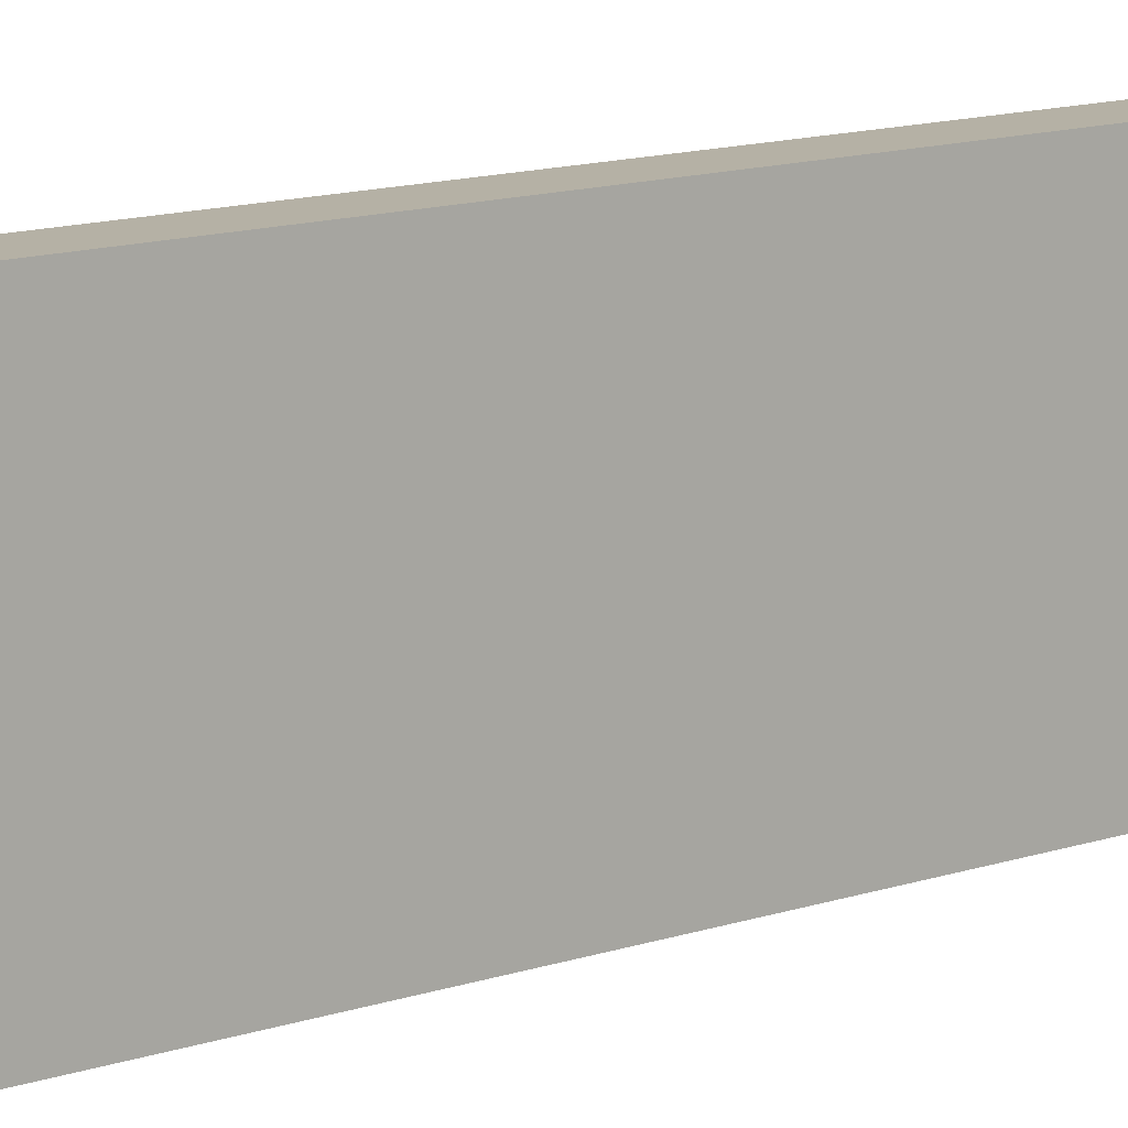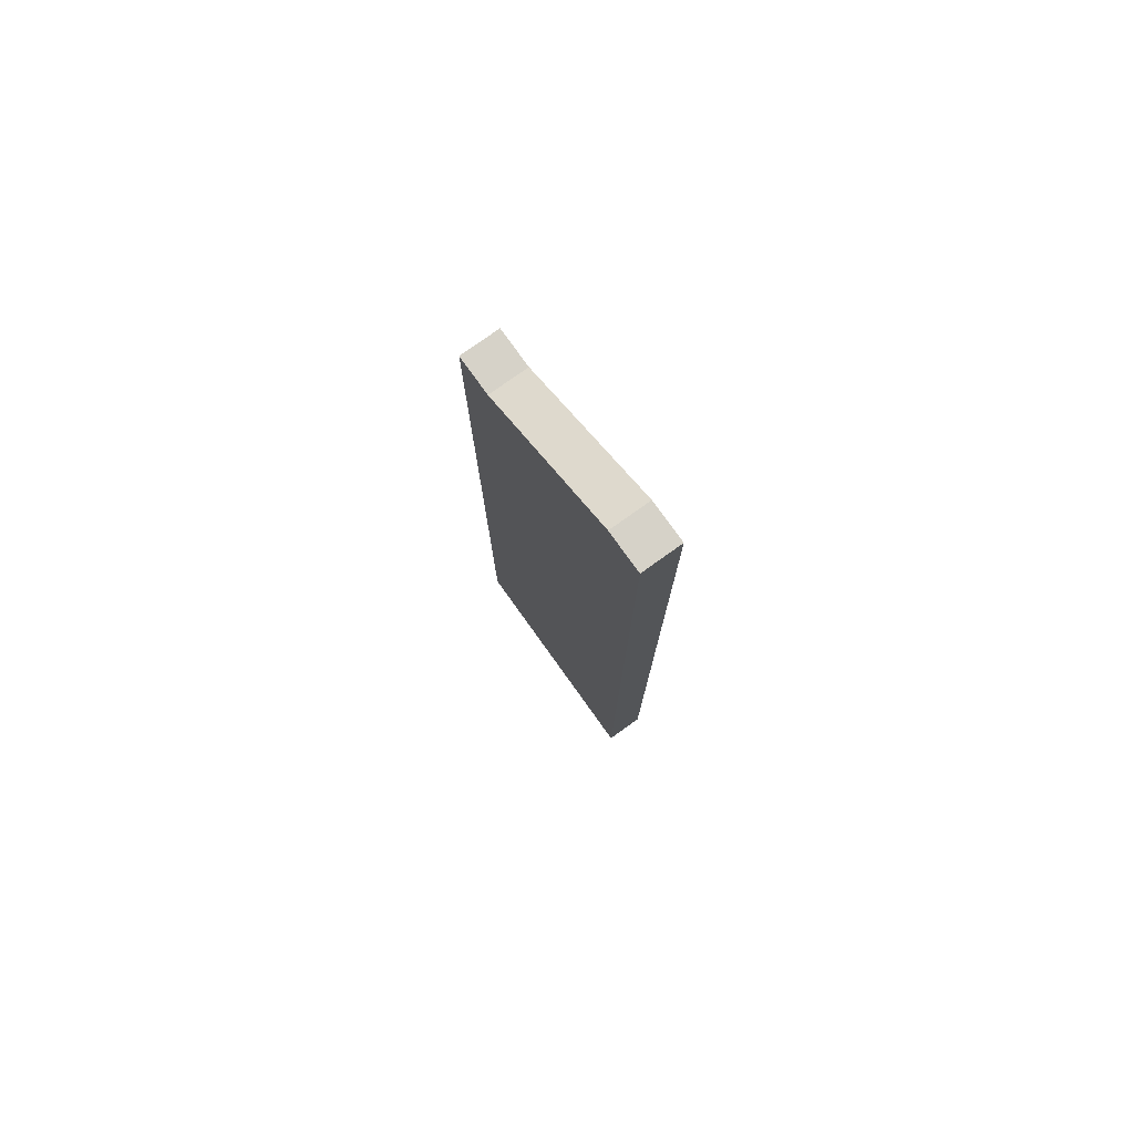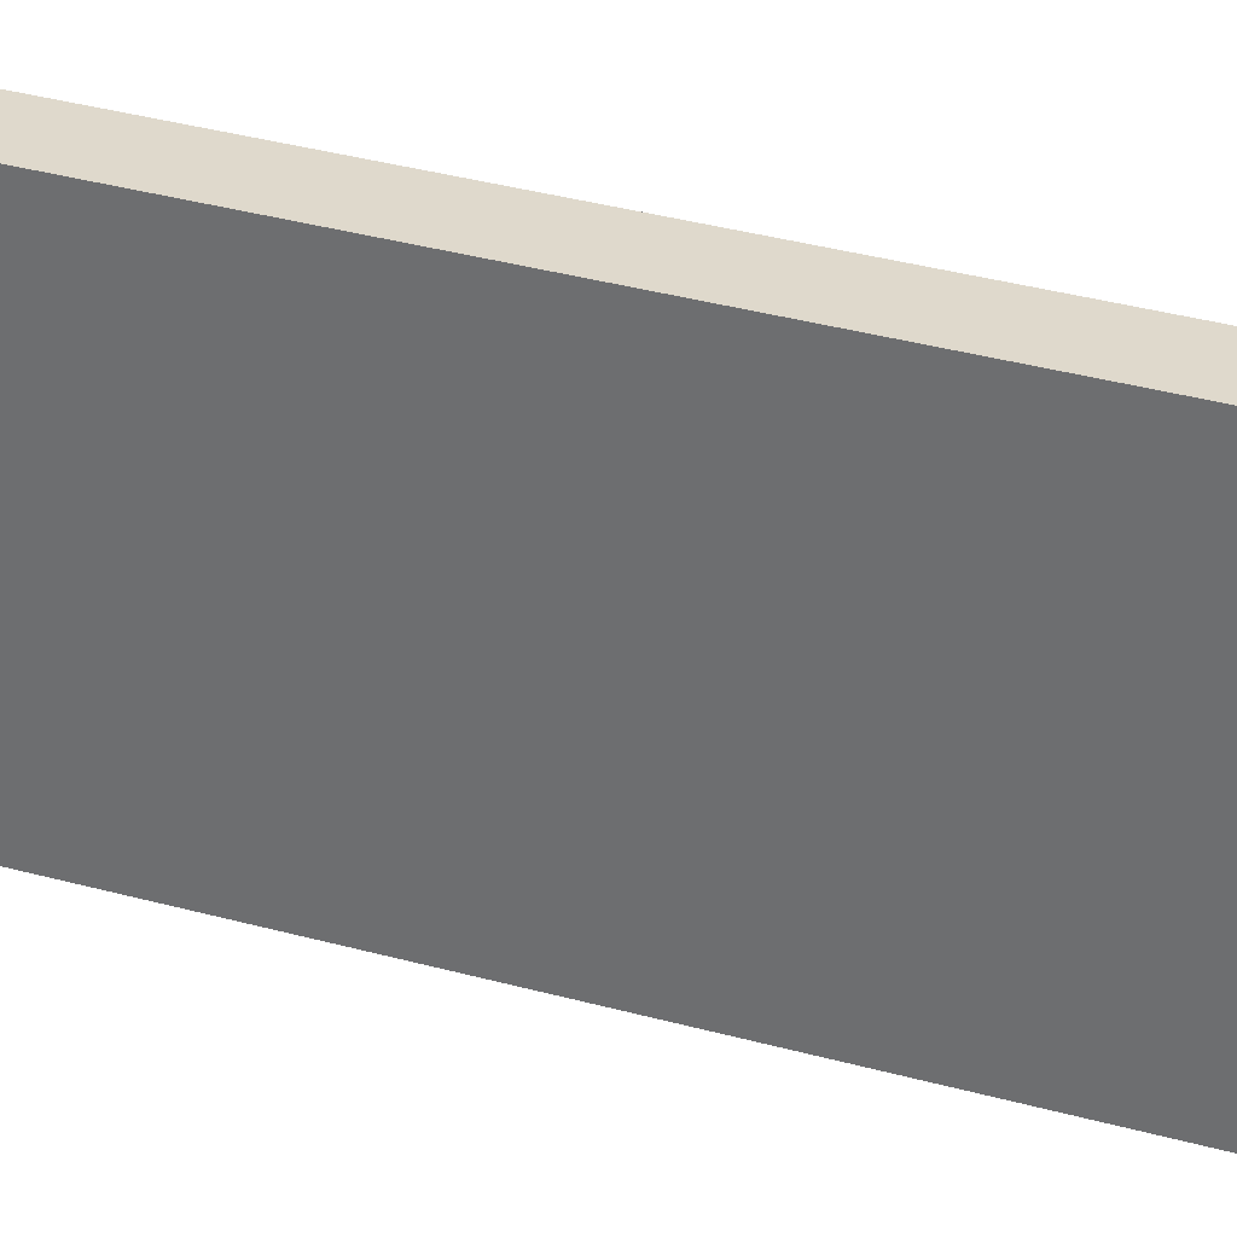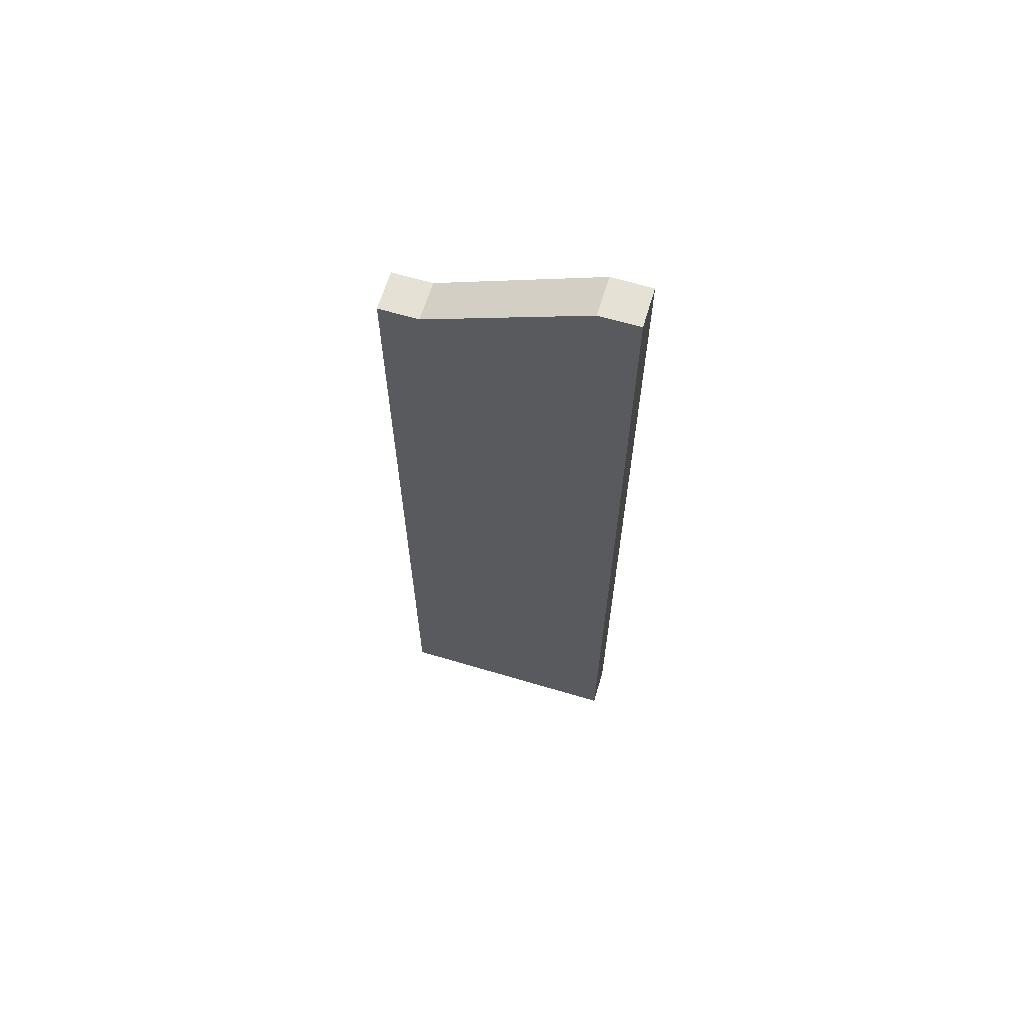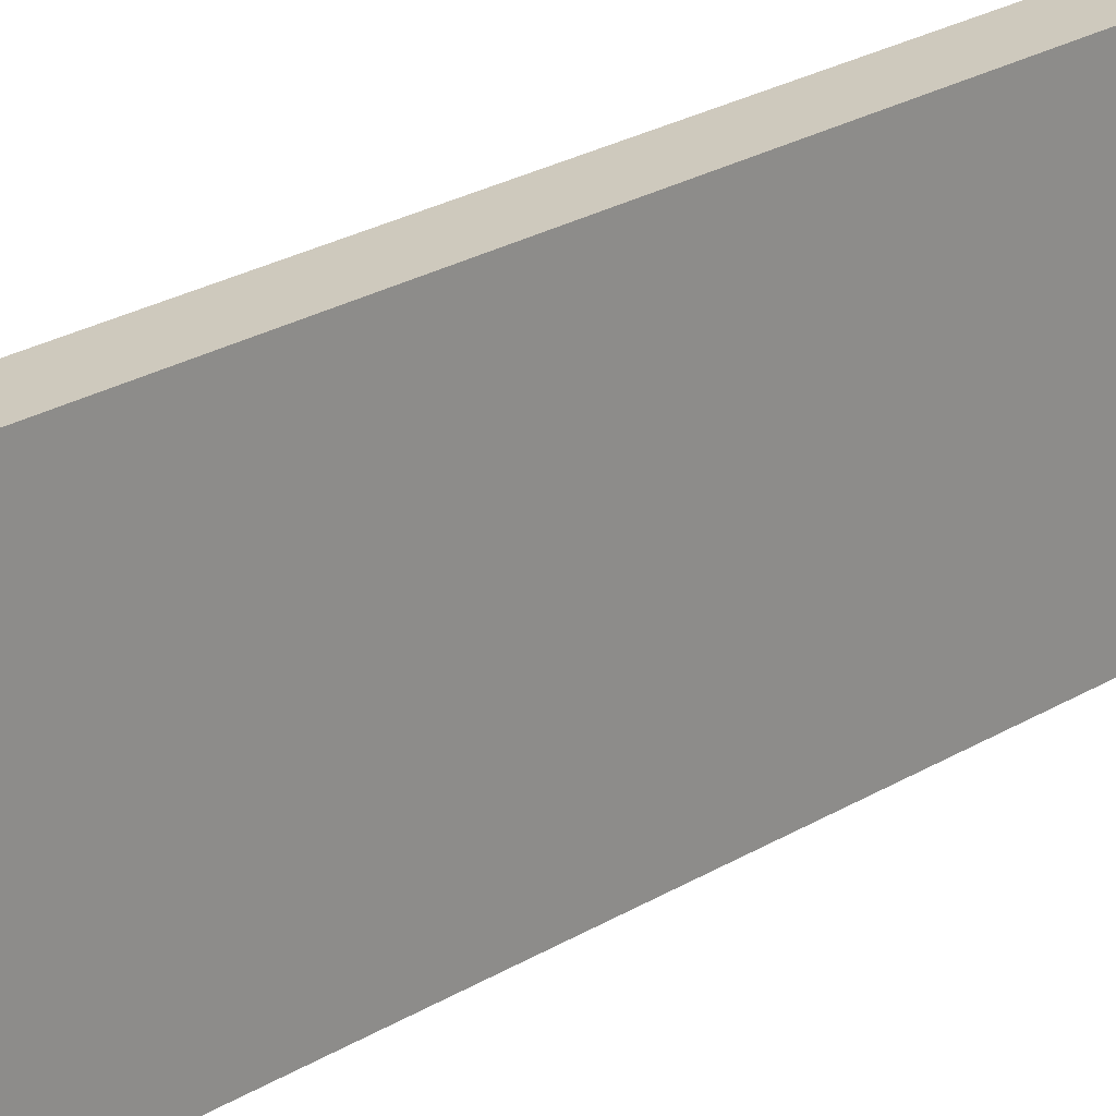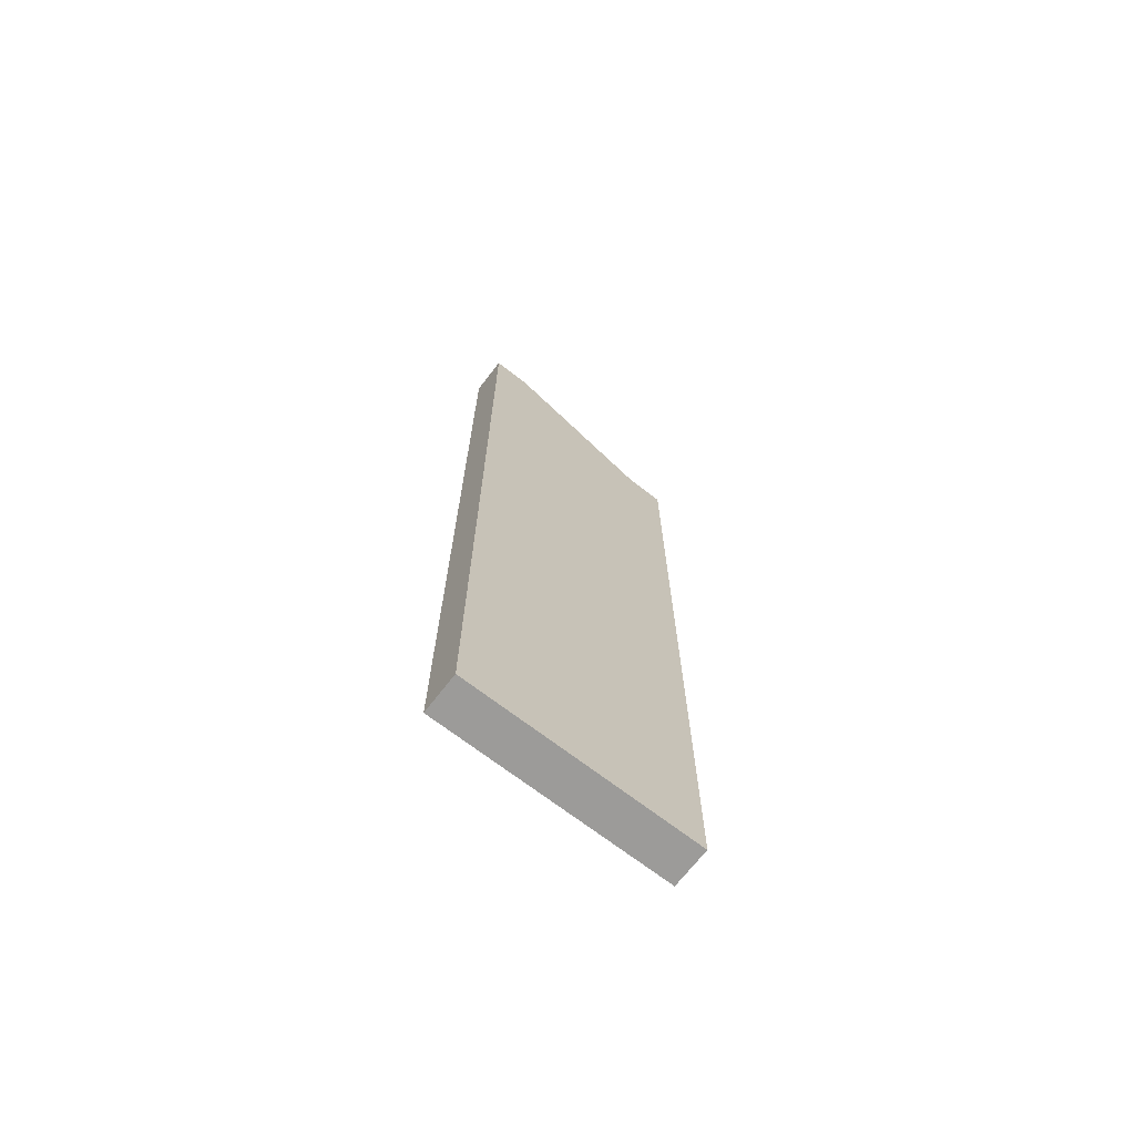
<metadata>
{"format":"obj","ext":"obj","renderer":"f3d","projection":"perspective","resolution":1024,"background":"white","views":[{"elev":11.9,"azim":-130.0,"up":"+Z"},{"elev":77.5,"azim":-35.6,"up":"+Y"},{"elev":32.3,"azim":111.7,"up":"+Z"},{"elev":64.5,"azim":-73.3,"up":"+Y"},{"elev":22.7,"azim":-137.1,"up":"+Z"},{"elev":-69.8,"azim":52.3,"up":"+Y"}]}
</metadata>
<code>
g pb_Mesh213170
v -6 -39 6
v -8 -39 6
v -6 8 6
v -8 8 6
v -8 -39 6
v -8 -39 4
v -8 8 6
v -8 8 4
v -8 -39 -6
v -6 -39 -6
v -8 4 -6
v -6 4 -6
v -6 -39 4
v -6 -39 6
v -6 8 4
v -6 8 6
v -6 8 6
v -8 8 6
v -6 8 4
v -8 8 4
v -6 -39 4
v -8 -39 4
v -6 -39 6
v -8 -39 6
v -8 -39 -4
v -6 -39 -4
v -8 4 -4
v -8 -39 -4
v -6 -39 -4
v -6 4 -4
v -6 8 4
v -8 8 4
v -6 4 -4
v -8 4 -4
v -8 -39 -6
v -6 -39 -6
v -8 4 -6
v -8 -39 -6
v -6 -39 -6
v -6 4 -6
v -6 4 -4
v -8 4 -4
v -6 4 -6
v -8 4 -6
g pb_Mesh213170_0
f 3 2 1
f 3 4 2
f 7 6 5
f 7 8 6
f 11 10 9
f 11 12 10
f 15 14 13
f 15 16 14
f 19 18 17
f 19 20 18
f 23 22 21
f 23 24 22
f 25 21 22
f 25 26 21
f 27 6 8
f 27 28 6
f 29 15 13
f 29 30 15
f 33 32 31
f 33 34 32
f 35 26 25
f 35 36 26
f 37 28 27
f 37 38 28
f 39 30 29
f 39 40 30
f 43 42 41
f 43 44 42

</code>
